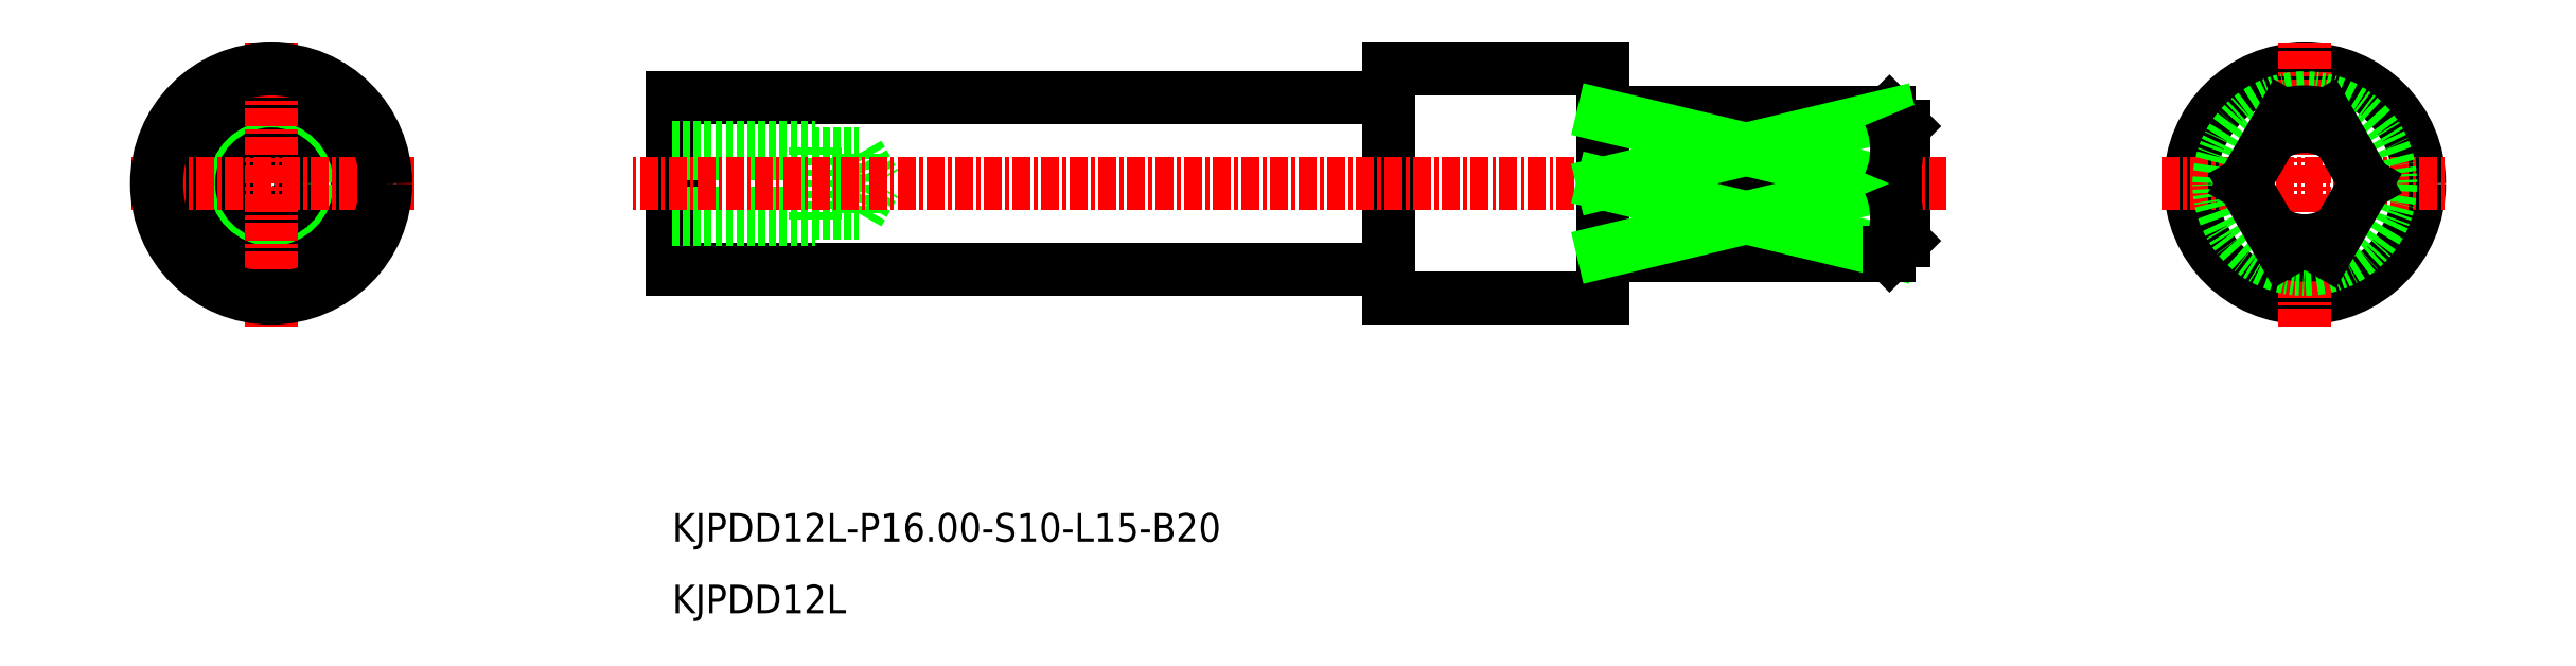
<metadata>
{"format":"dxf","ext":"dxf","renderer":"ezdxf+matplotlib","layout":"modelspace","background":"white","min_lineweight":24,"dpi":150}
</metadata>
<code>
0
SECTION
2
ENTITIES
0
CIRCLE
8
0
10
-2529
20
-774.7
30
0
40
6
0
TEXT
8
0
10
-2501
20
-799.7
30
0
40
2
1
KJPDD12L-P16-S10-L15-B20
0
TEXT
8
0
10
-2501
20
-804.7
30
0
40
2
1
KJPDD12L
0
CIRCLE
8
0
10
-2529
20
-774.7
30
0
40
2.5
0
LINE
8
0
10
-2415
20
-770.7
30
0
11
-2415
21
-778.7
31
0
0
LINE
8
0
10
-2415
20
-778.7
30
0
11
-2416
21
-779.7
31
0
0
LINE
8
0
10
-2416
20
-779.7
30
0
11
-2436
21
-779.7
31
0
0
LINE
8
0
10
-2451
20
-782.7
30
0
11
-2451
21
-766.7
31
0
0
LINE
8
0
10
-2436
20
-782.7
30
0
11
-2451
21
-782.7
31
0
0
LINE
8
0
10
-2501
20
-780.7
30
0
11
-2501
21
-768.7
31
0
0
LINE
8
0
10
-2451
20
-780.7
30
0
11
-2501
21
-780.7
31
0
0
LINE
8
0
10
-2416
20
-769.7
30
0
11
-2416
21
-769.9
31
0
0
LINE
8
0
10
-2415
20
-770.7
30
0
11
-2416
21
-769.7
31
0
0
LINE
8
0
10
-2436
20
-782.7
30
0
11
-2436
21
-766.7
31
0
0
LINE
8
0
10
-2416
20
-769.7
30
0
11
-2436
21
-769.7
31
0
0
LINE
8
0
10
-2451
20
-768.7
30
0
11
-2501
21
-768.7
31
0
0
LINE
8
0
10
-2488
20
-772.6
30
0
11
-2486
21
-774.7
31
0
0
LINE
8
0
10
-2488
20
-776.7
30
0
11
-2488
21
-772.6
31
0
0
LINE
8
0
10
-2488
20
-776.7
30
0
11
-2486
21
-774.7
31
0
0
LINE
8
0
10
-2491
20
-777.2
30
0
11
-2491
21
-772.2
31
0
0
LINE
8
0
10
-2501
20
-772.2
30
0
11
-2491
21
-772.2
31
0
0
LINE
8
0
10
-2501
20
-772.6
30
0
11
-2488
21
-772.6
31
0
0
LINE
8
0
10
-2501
20
-777.2
30
0
11
-2491
21
-777.2
31
0
0
LINE
8
0
10
-2501
20
-776.7
30
0
11
-2488
21
-776.7
31
0
0
CIRCLE
8
0
10
-2529
20
-774.7
30
0
40
2.067
0
LINE
8
CENTER
10
-2519
20
-774.7
30
0
11
-2539
21
-774.7
31
0
0
LINE
8
CENTER
10
-2529
20
-784.7
30
0
11
-2529
21
-764.7
31
0
0
LINE
8
0
10
-2436
20
-766.7
30
0
11
-2451
21
-766.7
31
0
0
LINE
8
CENTER
10
-2412
20
-774.7
30
0
11
-2504
21
-774.7
31
0
0
CIRCLE
8
0
10
-2529
20
-774.7
30
0
40
8
0
CIRCLE
8
0
10
-2387
20
-774.7
30
0
40
8
0
LINE
8
CENTER
10
-2387
20
-784.7
30
0
11
-2387
21
-764.7
31
0
0
LINE
8
CENTER
10
-2397
20
-774.7
30
0
11
-2377
21
-774.7
31
0
0
ARC
8
0
10
-2387
20
-774.7
30
0
40
5
50
252.5
51
287.5
0
CIRCLE
8
0
10
-2387
20
-774.7
30
0
40
6
0
LINE
8
0
10
-2388
20
-779.4
30
0
11
-2391
21
-774.7
31
0
0
LINE
8
0
10
-2388
20
-769.9
30
0
11
-2391
21
-774.7
31
0
0
LINE
8
0
10
-2385
20
-769.9
30
0
11
-2382
21
-774.7
31
0
0
LINE
8
0
10
-2385
20
-779.4
30
0
11
-2382
21
-774.7
31
0
0
ARC
8
0
10
-2387
20
-774.7
30
0
40
5
50
72.54
51
107.5
0
LINE
8
0
10
-2436
20
-769.9
30
0
11
-2416
21
-769.9
31
0
0
LINE
8
0
10
-2436
20
-779.4
30
0
11
-2416
21
-779.4
31
0
0
LINE
8
0
10
-2436
20
-774.7
30
0
11
-2416
21
-774.7
31
0
0
LINE
8
0
10
-2436
20
-774.7
30
0
11
-2416
21
-769.9
31
0
0
LINE
8
0
10
-2436
20
-769.9
30
0
11
-2416
21
-774.7
31
0
0
LINE
8
0
10
-2436
20
-779.4
30
0
11
-2416
21
-774.7
31
0
0
LINE
8
0
10
-2436
20
-774.7
30
0
11
-2416
21
-779.4
31
0
0
ARC
8
0
10
-2387
20
-774.7
30
0
40
4
50
352.9
51
7.069
0
ARC
8
0
10
-2387
20
-774.7
30
0
40
4
50
52.93
51
127.1
0
ARC
8
0
10
-2387
20
-774.7
30
0
40
4
50
172.9
51
187.1
0
ARC
8
0
10
-2387
20
-774.7
30
0
40
4
50
232.9
51
307.1
0
ARC
8
0
10
-2421
20
-772.3
30
0
40
5.938
50
336.3
51
23.68
0
ARC
8
0
10
-2421
20
-777
30
0
40
5.938
50
336.3
51
23.68
0
LINE
8
0
10
-2416
20
-779.4
30
0
11
-2416
21
-779.7
31
0
0
ENDSEC
0
EOF

</code>
